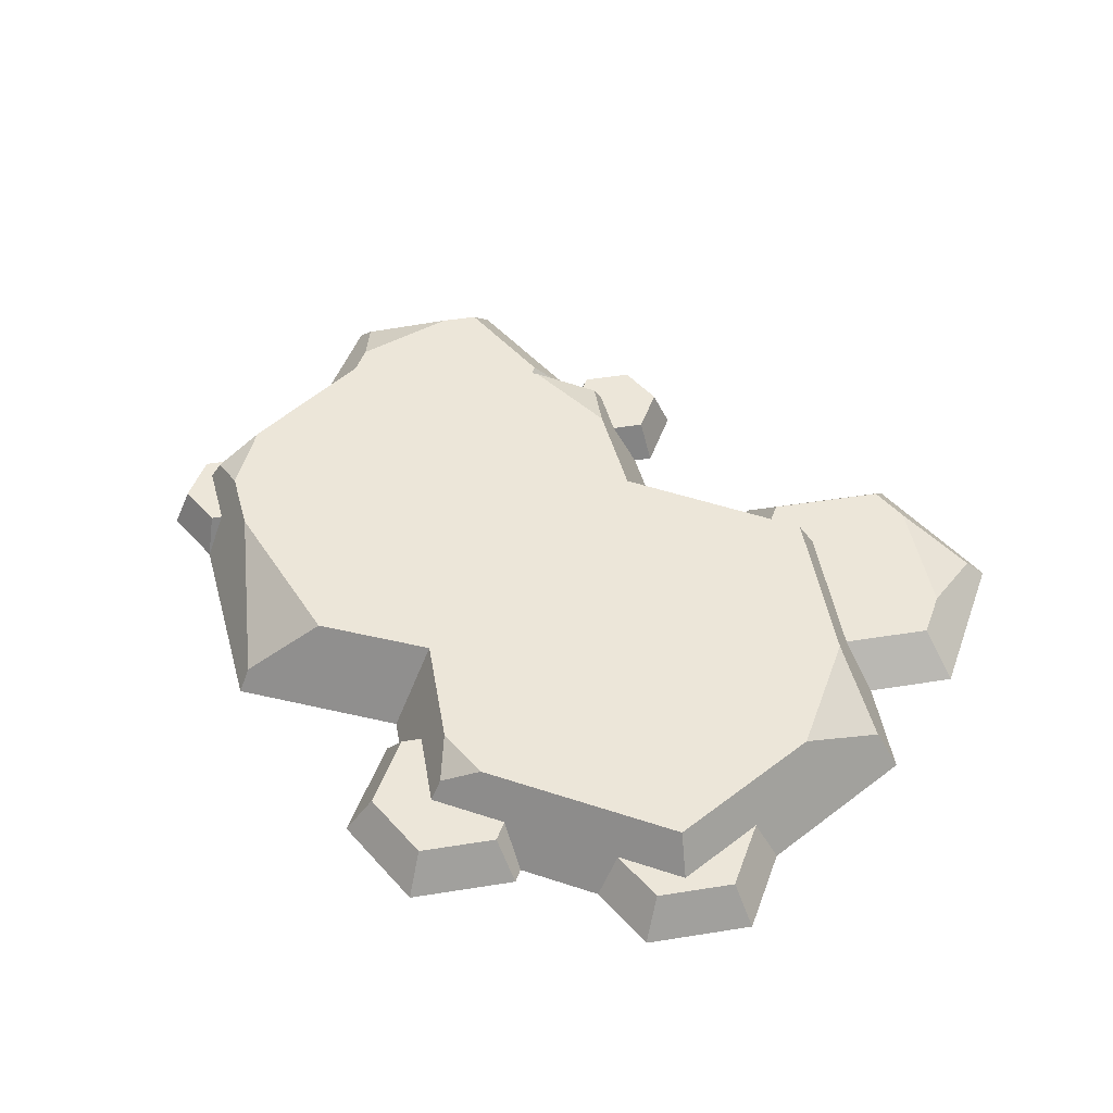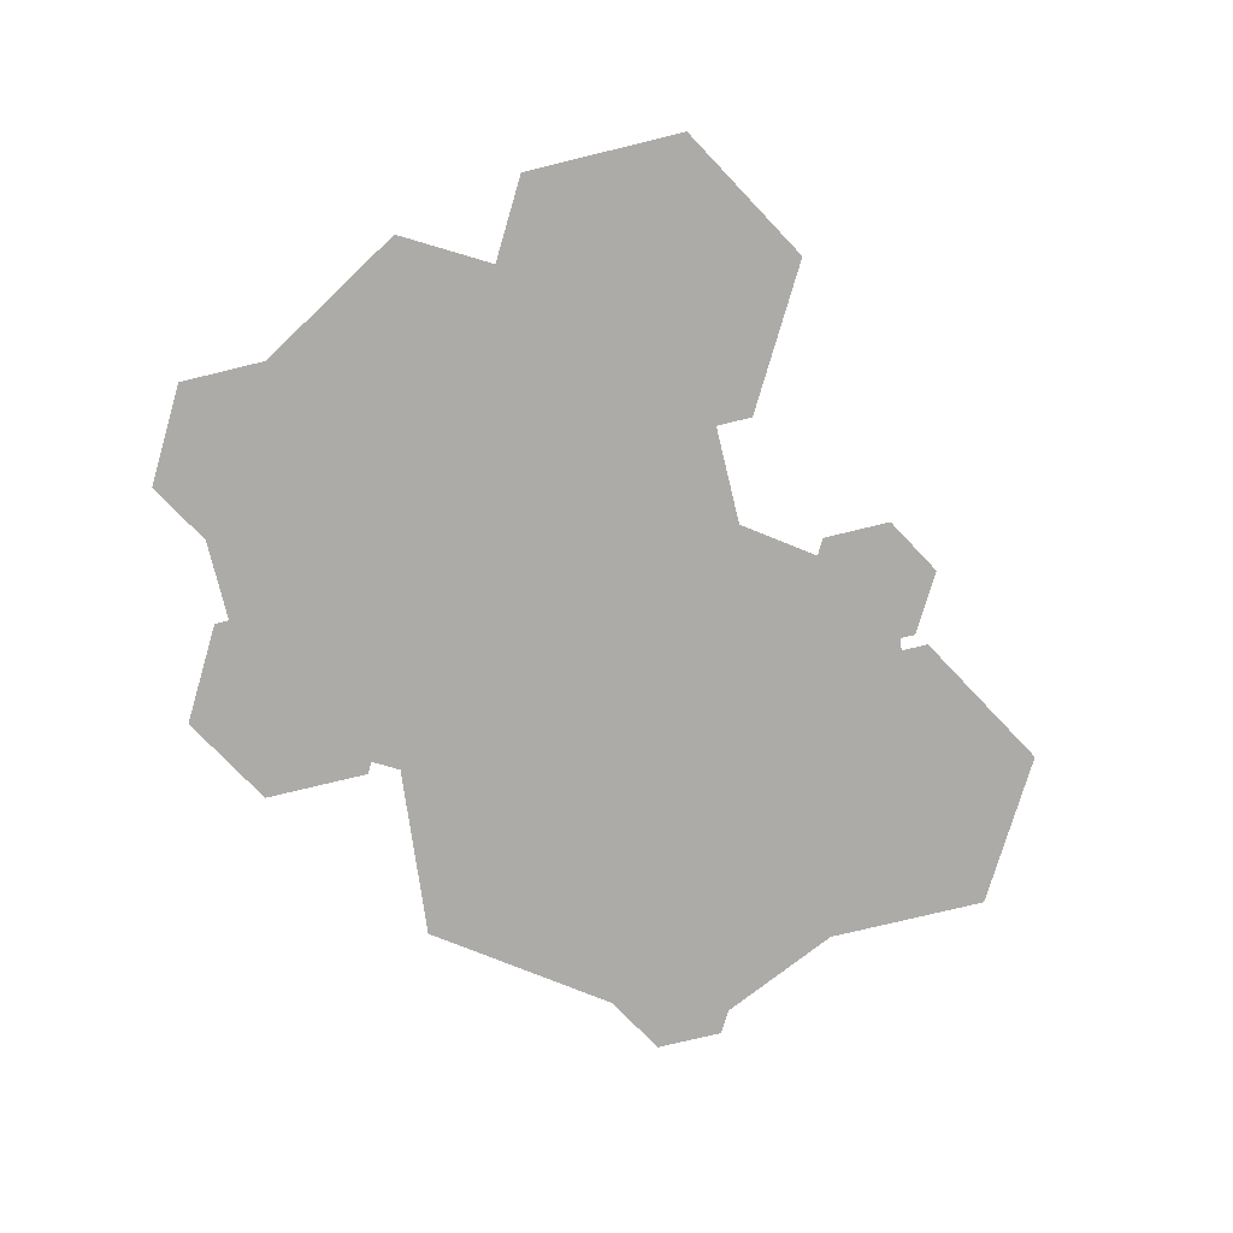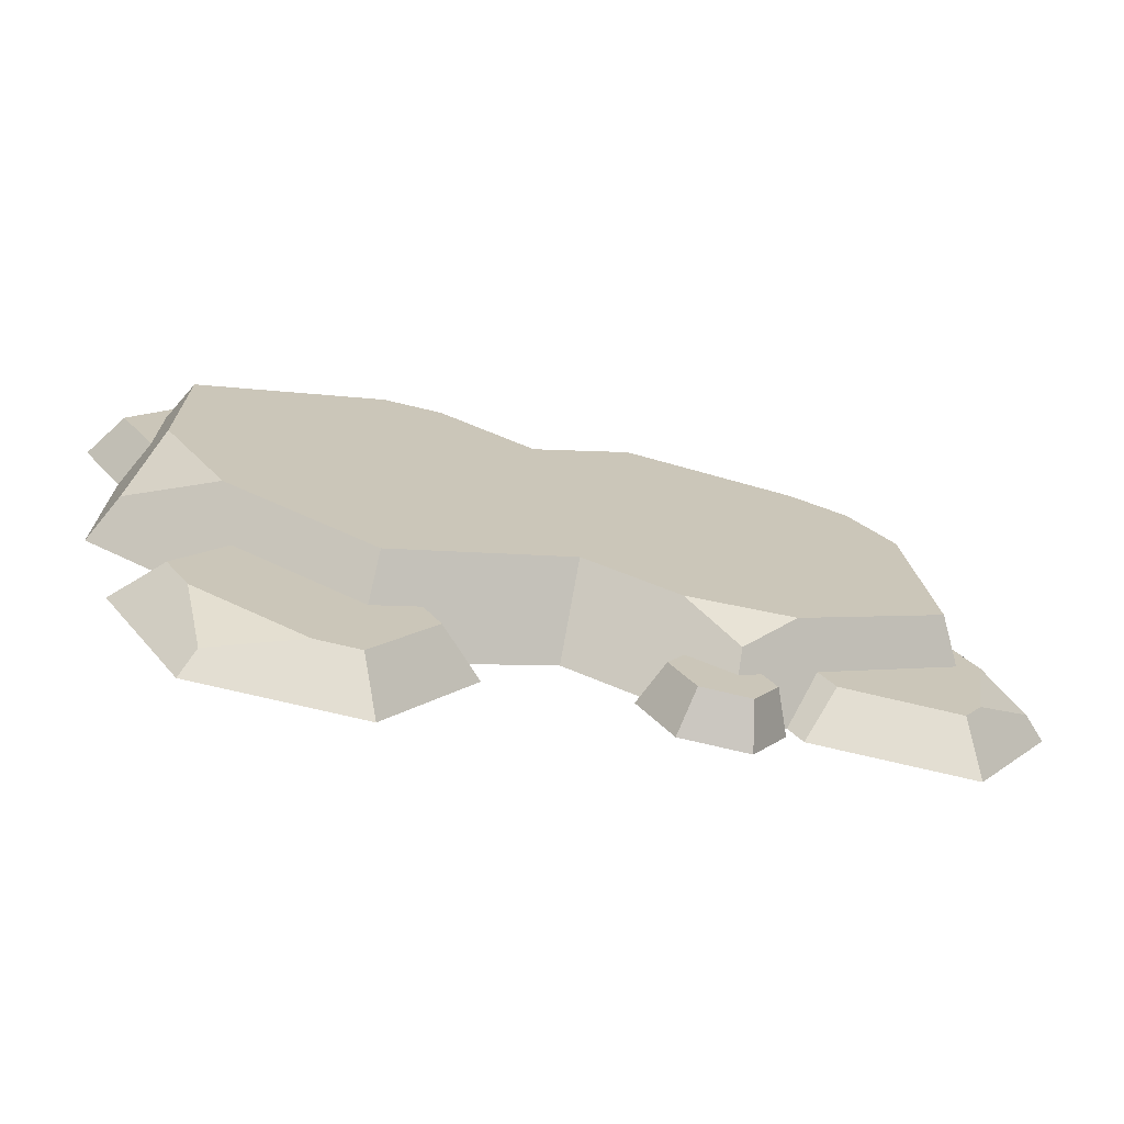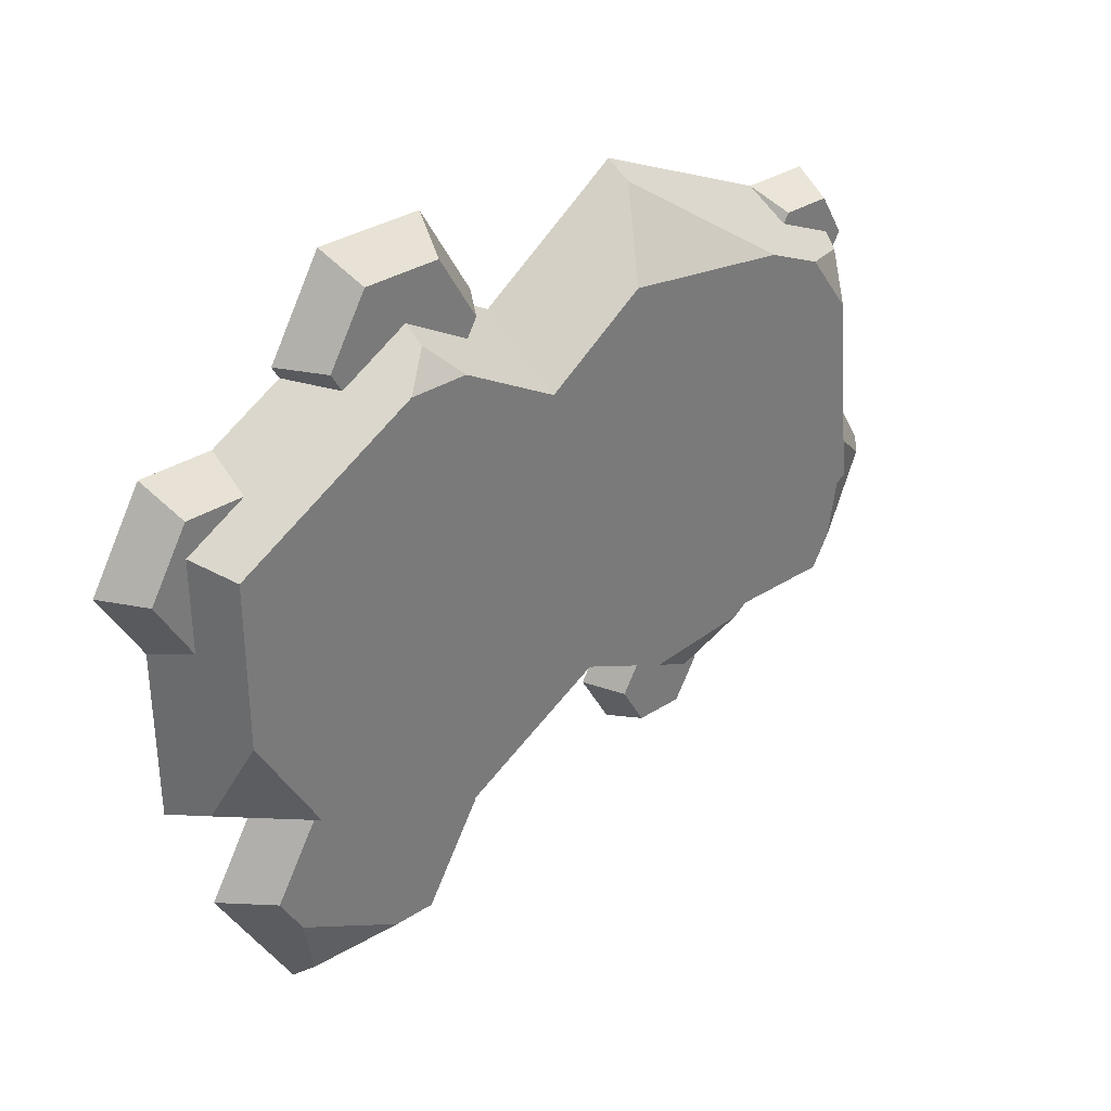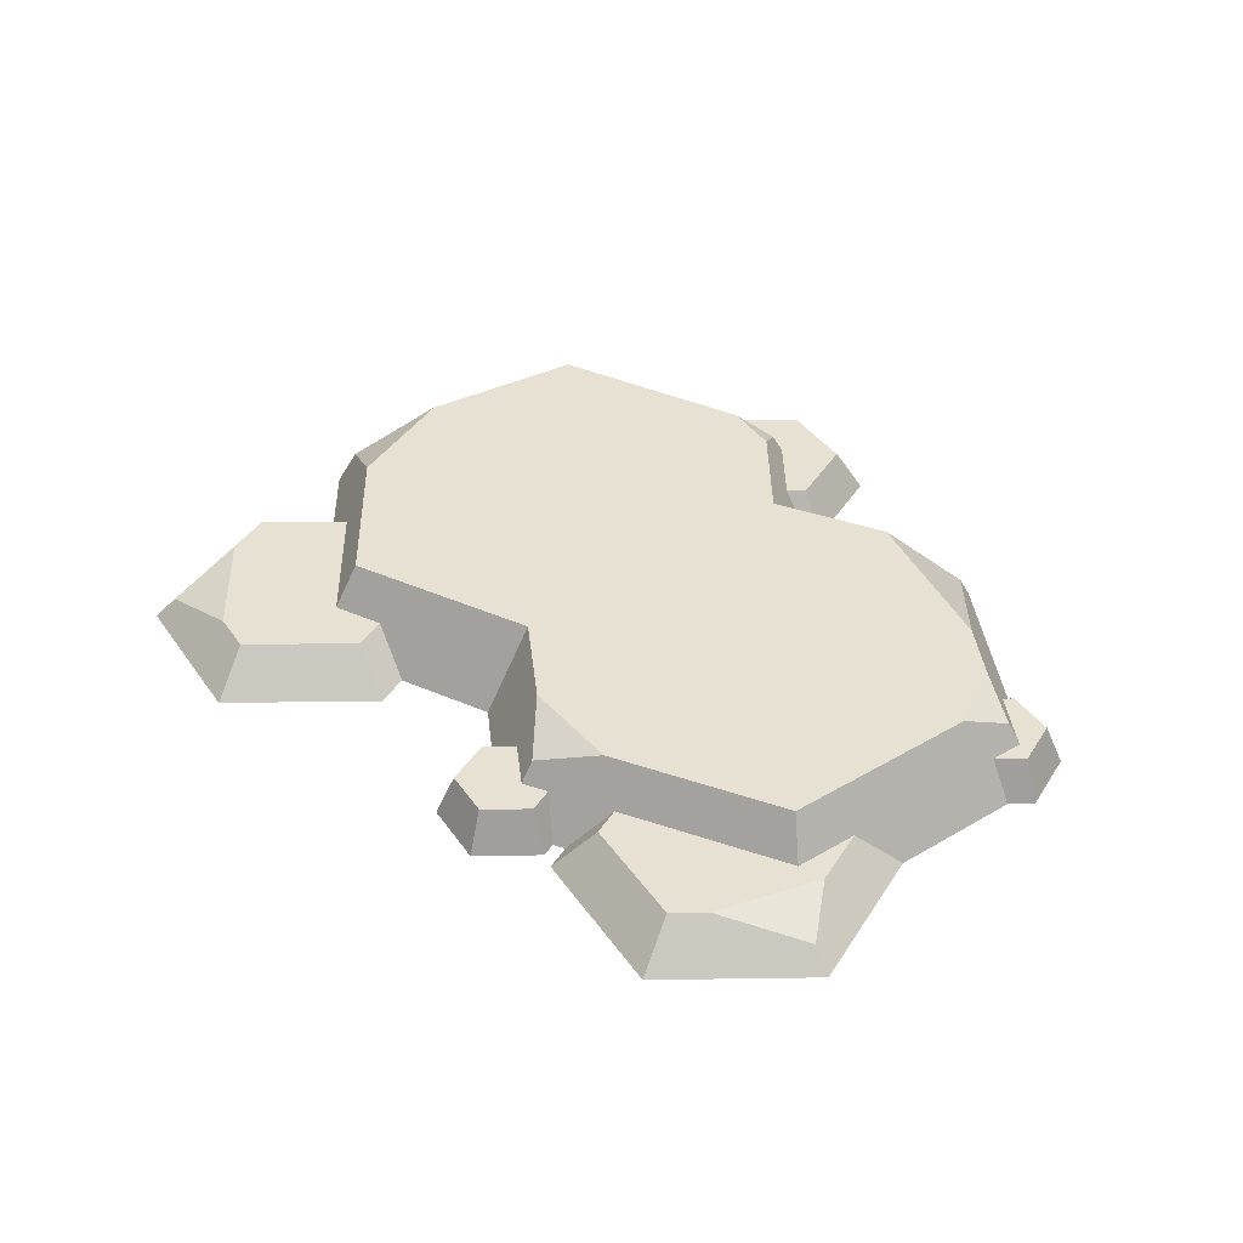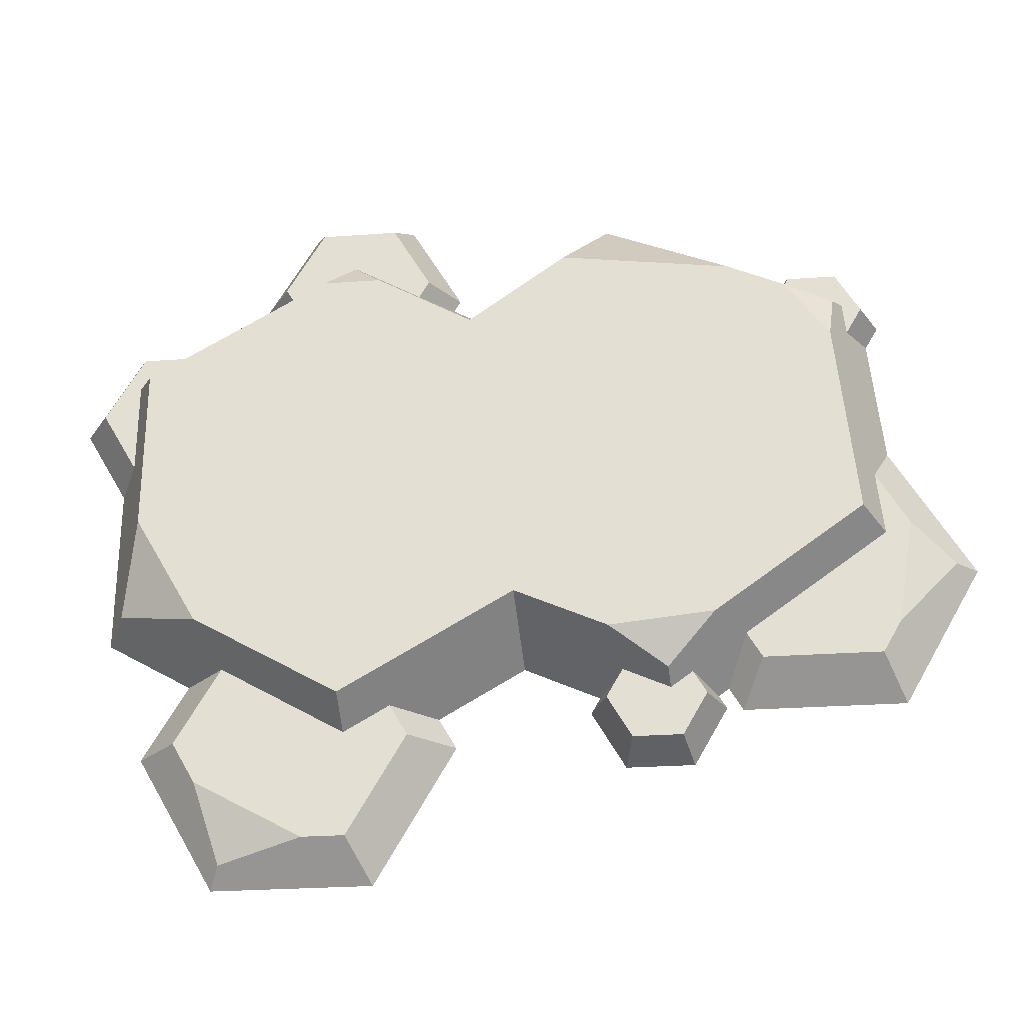
<metadata>
{"format":"obj","ext":"obj","renderer":"f3d","projection":"perspective","resolution":1024,"background":"white","views":[{"elev":49.3,"azim":50.0,"up":"+Y"},{"elev":-76.5,"azim":133.6,"up":"+Y"},{"elev":-71.8,"azim":166.5,"up":"+Z"},{"elev":33.4,"azim":138.7,"up":"+Z"},{"elev":38.8,"azim":-121.0,"up":"+Y"},{"elev":-27.3,"azim":-173.7,"up":"+Z"}]}
</metadata>
<code>
o platform_beach
v -0.3596 -0 0.1804
v -0.3545 0.04125 0.2019
v -0.3392 0.04125 0.1753
v -0.372 -0 0.2019
v -0.2023 0 -0.2073
v -0.1722 0.04125 -0.1854
v -0.1848 0.04125 -0.2073
v -0.1949 0 -0.1946
v 0.2993 0.04125 -0.2763
v 0.2792 0.04125 -0.1626
v 0.322 0.04125 -0.2368
v 0.1946 0.04125 -0.334
v 0.1586 0.04125 -0.2322
v 0.1537 0.04125 -0.334
v 0.1148 0.04125 -0.2069
v 0.09757 0.04125 -0.2368
v 0.2347 0.04125 0.2652
v 0.2112 -0 0.3539
v 0.2624 -0 0.2652
v 0.1973 0.04125 0.33
v 0.2867 0 -0.37
v 0.1329 0 -0.37
v 0.2763 0.02063 -0.352
v 0.05742 -0 0.2652
v 0.1225 0.04125 0.33
v 0.0851 0.04125 0.2652
v 0.1087 -0 0.3539
v -0.1141 0.04125 -0.2481
v -0.0731 0 -0.2073
v -0.1054 0 -0.2632
v -0.09054 0.04125 -0.2073
v 0.3824 0.04125 0.06397
v 0.445 -0 0.1244
v 0.4032 -0 0.05205
v 0.4173 0.04125 0.1244
v 0.3824 0.04125 0.1555
v 0.3799 0.04125 0.1892
v 0.3241 0.04125 0.1892
v -0.331 0.04125 0.2427
v -0.3397 -0 0.2578
v -0.3713 0 -0.2098
v -0.3685 0.04125 -0.1427
v -0.3506 0.04125 -0.1739
v -0.4274 0.02063 -0.07667
v -0.4482 0 -0.07667
v 0.3241 -0 0.2132
v 0.3937 -0 0.2132
v 0.0638 -0 0.2541
v 0.09496 0.04125 0.2481
v 0.2554 -0 0.2529
v 0.2242 0.04125 0.2469
v -0.2383 0.04125 -0.1739
v -0.3613 0.04125 -0.04996
v -0.2237 0.04125 -0.1485
v -0.3851 0.04125 -0.03929
v -0.3552 0.04125 0.01256
v 0.1586 0.04125 0.2848
v 0.3616 0.0825 0.03823
v 0.1868 0.0825 0.2445
v 0.3616 0.0825 0.1435
v 0.3616 0.0825 -0.01896
v 0.2993 0.0825 -0.1269
v 0.1586 0.0825 -0.2082
v 0.1303 0.0825 0.2445
v -0.007355 0.0825 -0.1124
v 0.03649 0.0825 0.1903
v -0.05855 0.0825 0.2583
v -0.09589 0.0825 -0.1525
v -0.2235 0.0825 0.2355
v -0.196 0.0825 -0.1427
v -0.3394 0.0825 -0.04004
v -0.2786 0.0825 0.2106
v -0.3206 0.0825 0.1518
v -0.2176 0 -0.2098
v -0.1062 0.04125 -0.1801
v -0.1511 0.04125 -0.2004
v -0.1612 0.04125 -0.2481
v -0.2838 0.04125 0.2427
v -0.2751 -0 0.2578
v 0.3636 0 -0.2368
v -0.17 0 -0.2632
v 0.0733 0 -0.207
v 0.05606 0 -0.2368
v 0.3207 0 -0.1626
v 0.4032 0 -0.1149
v -0.009639 0 -0.1591
v 0.03891 -0 0.2397
v -0.09833 -0 0.338
v -0.08198 0 -0.1919
v -0.2047 0 -0.1876
v -0.3718 -0 0.05557
v -0.3361 0.04125 0.2073
v -0.2785 0.04125 0.2334
v -0.3263 0.06187 0.2003
v -0.15 0.06187 -0.1885
v 0.1586 0.06187 0.2728
v 0.3824 0.04125 -0.1029
v -0.09968 0.02377 0.3242
f 1 2 3
f 2 1 4
f 5 6 7
f 6 5 8
f 9 10 11
f 10 9 12
f 10 12 13
f 13 12 14
f 13 14 15
f 15 14 16
f 17 18 19
f 18 17 20
f 14 21 22
f 21 14 23
f 23 14 12
f 24 25 26
f 25 24 27
f 28 29 30
f 29 28 31
f 32 33 34
f 33 32 35
f 32 36 35
f 36 37 35
f 37 36 38
f 4 39 2
f 39 4 40
f 41 42 43
f 42 41 44
f 44 41 45
f 37 46 47
f 46 37 38
f 48 26 49
f 26 48 24
f 17 50 51
f 50 17 19
f 52 53 54
f 53 52 43
f 53 43 42
f 55 53 42
f 53 55 56
f 51 20 17
f 20 51 57
f 20 57 25
f 25 57 49
f 25 49 26
f 58 59 60
f 59 58 61
f 59 61 62
f 59 62 63
f 59 63 64
f 64 63 65
f 64 65 66
f 66 65 67
f 67 65 68
f 67 68 69
f 69 68 70
f 69 70 71
f 69 71 72
f 72 71 73
f 43 74 41
f 74 43 52
f 28 75 31
f 75 28 76
f 76 28 77
f 76 77 6
f 6 77 7
f 78 40 79
f 40 78 39
f 21 11 80
f 11 21 9
f 9 21 23
f 5 77 81
f 77 5 7
f 77 30 81
f 30 77 28
f 16 82 15
f 82 16 83
f 18 50 19
f 22 50 18
f 21 50 22
f 84 50 21
f 84 46 50
f 84 47 46
f 85 47 84
f 34 47 85
f 47 34 33
f 22 18 27
f 22 27 82
f 22 82 83
f 21 80 84
f 27 48 82
f 48 27 24
f 48 86 82
f 86 48 87
f 86 87 88
f 86 88 89
f 30 89 88
f 89 30 29
f 30 88 79
f 30 79 81
f 81 79 8
f 8 79 90
f 90 79 74
f 74 79 41
f 41 79 40
f 41 40 1
f 4 1 40
f 41 1 91
f 41 91 45
f 5 81 8
f 20 27 18
f 27 20 25
f 22 16 14
f 16 22 83
f 31 89 29
f 89 31 75
f 11 84 80
f 84 11 10
f 35 47 33
f 47 35 37
f 92 78 93
f 78 92 39
f 39 92 2
f 2 92 3
f 74 54 90
f 54 74 52
f 79 93 78
f 56 71 53
f 71 56 73
f 73 56 91
f 73 91 1
f 73 1 3
f 3 94 73
f 94 3 92
f 90 6 8
f 6 90 54
f 95 6 54
f 54 71 95
f 71 54 53
f 95 71 70
f 6 95 76
f 96 49 57
f 66 49 96
f 87 49 66
f 49 87 48
f 66 96 64
f 86 15 82
f 15 86 65
f 15 65 13
f 13 65 63
f 95 75 76
f 65 75 95
f 86 75 65
f 75 86 89
f 65 95 68
f 60 38 36
f 38 60 51
f 51 60 96
f 96 60 59
f 96 57 51
f 50 38 51
f 38 50 46
f 63 10 13
f 10 63 97
f 97 63 62
f 85 10 97
f 10 85 84
f 66 88 87
f 88 66 98
f 98 66 67
f 98 79 88
f 79 98 93
f 93 98 69
f 93 69 94
f 94 69 72
f 94 92 93
f 97 34 85
f 34 97 61
f 34 61 58
f 34 58 32
f 32 58 60
f 32 60 36
f 62 61 97
f 12 9 23
f 70 68 95
f 55 91 56
f 91 55 45
f 45 55 44
f 44 55 42
f 64 96 59
f 69 98 67
f 94 72 73

</code>
